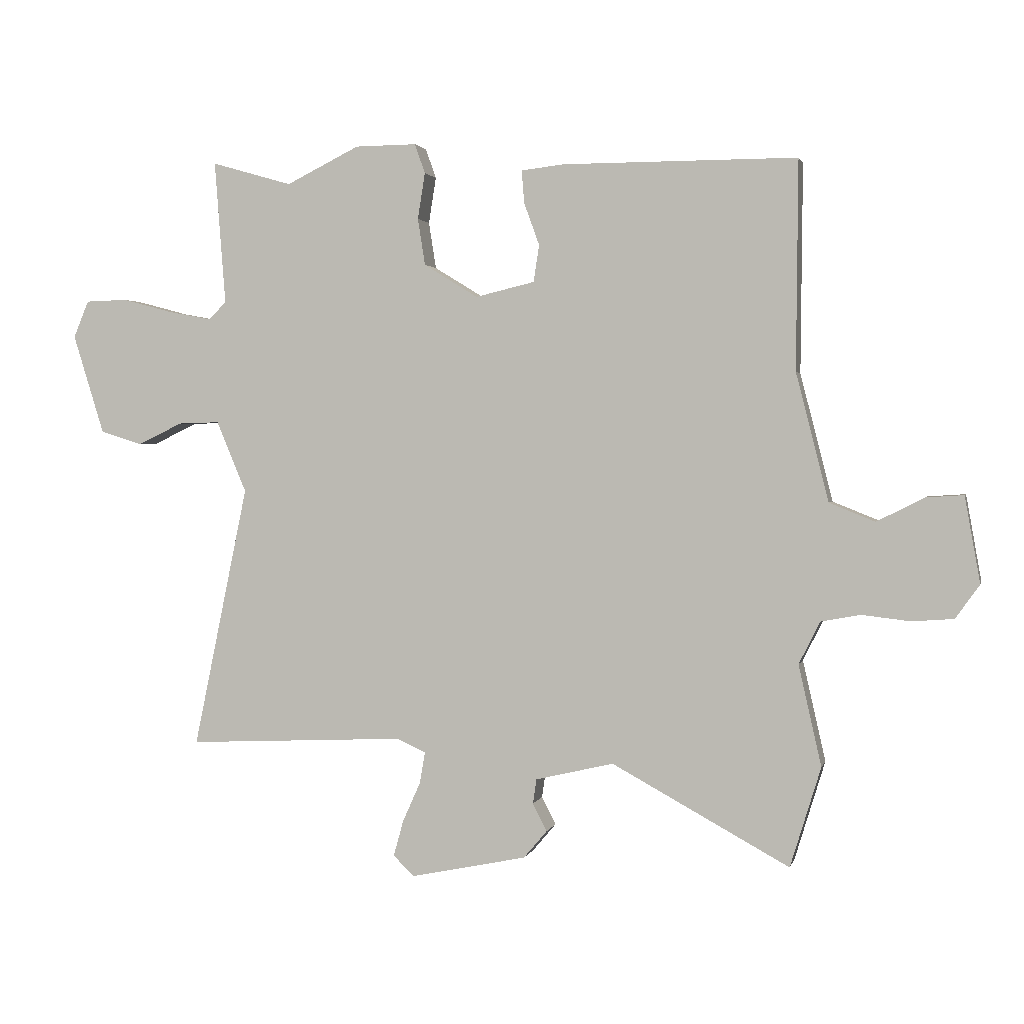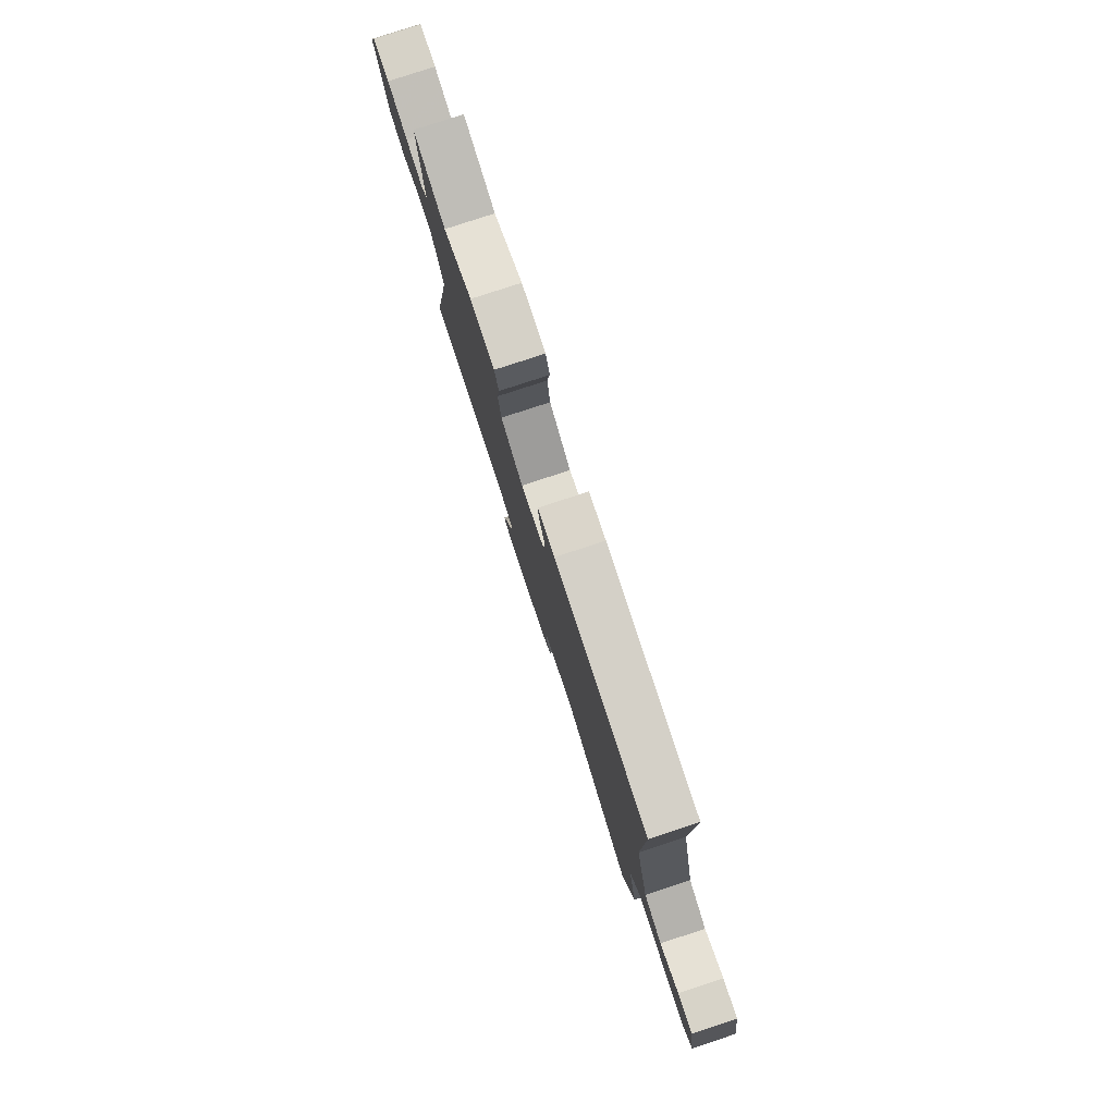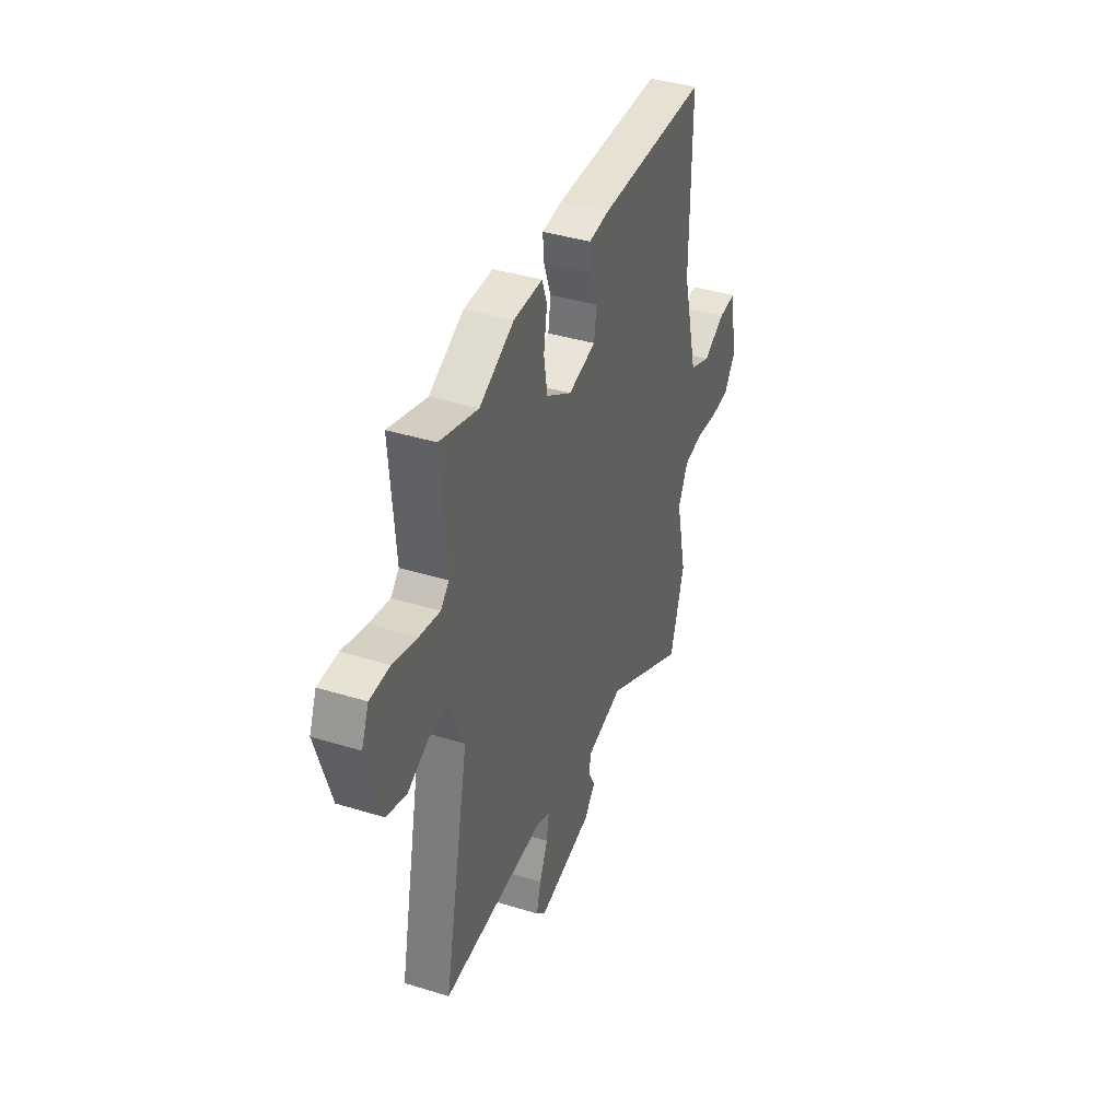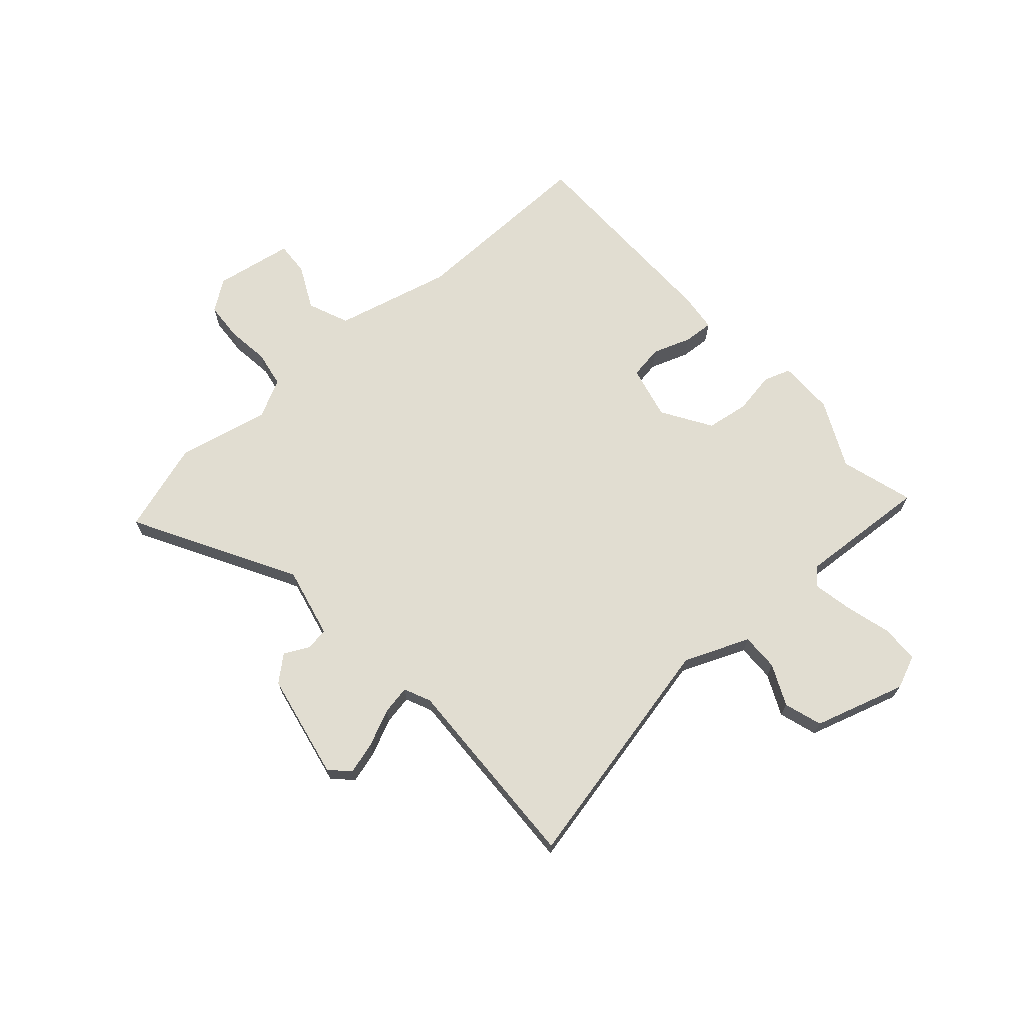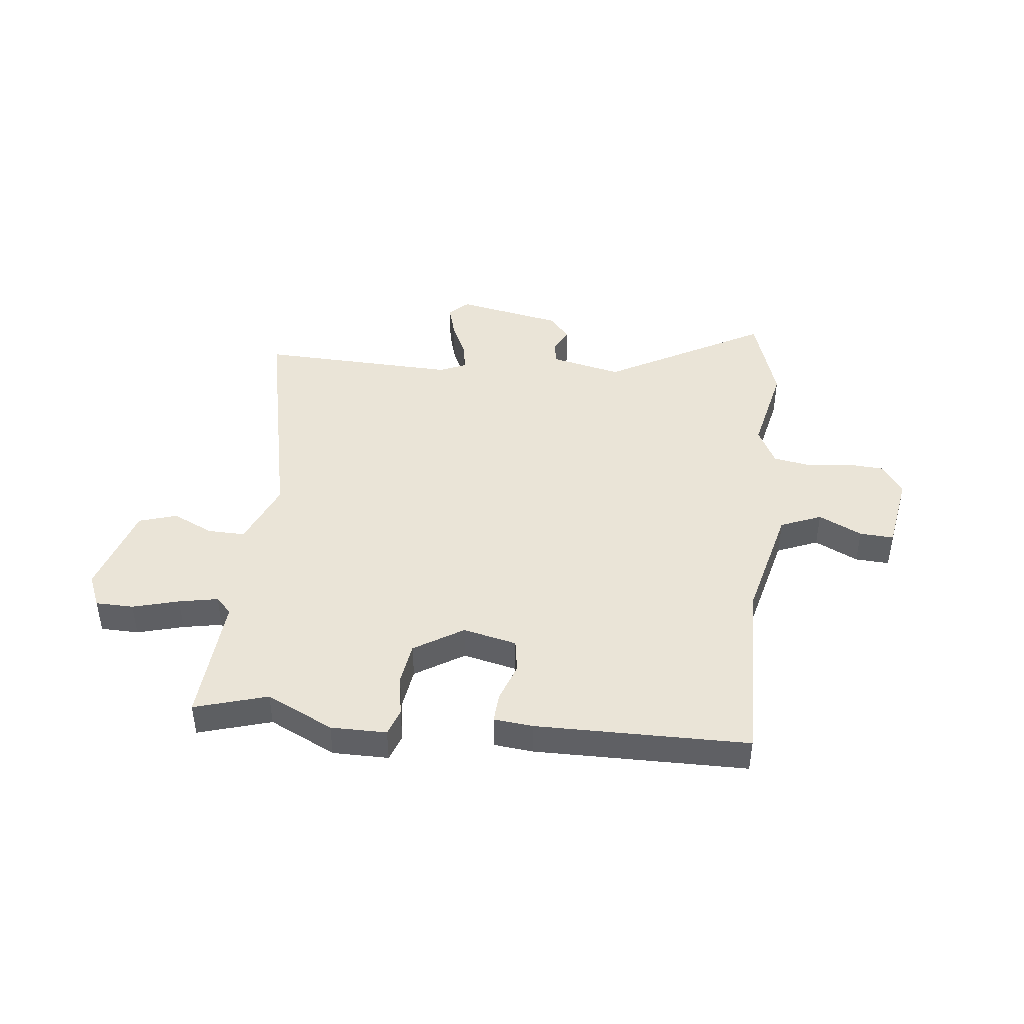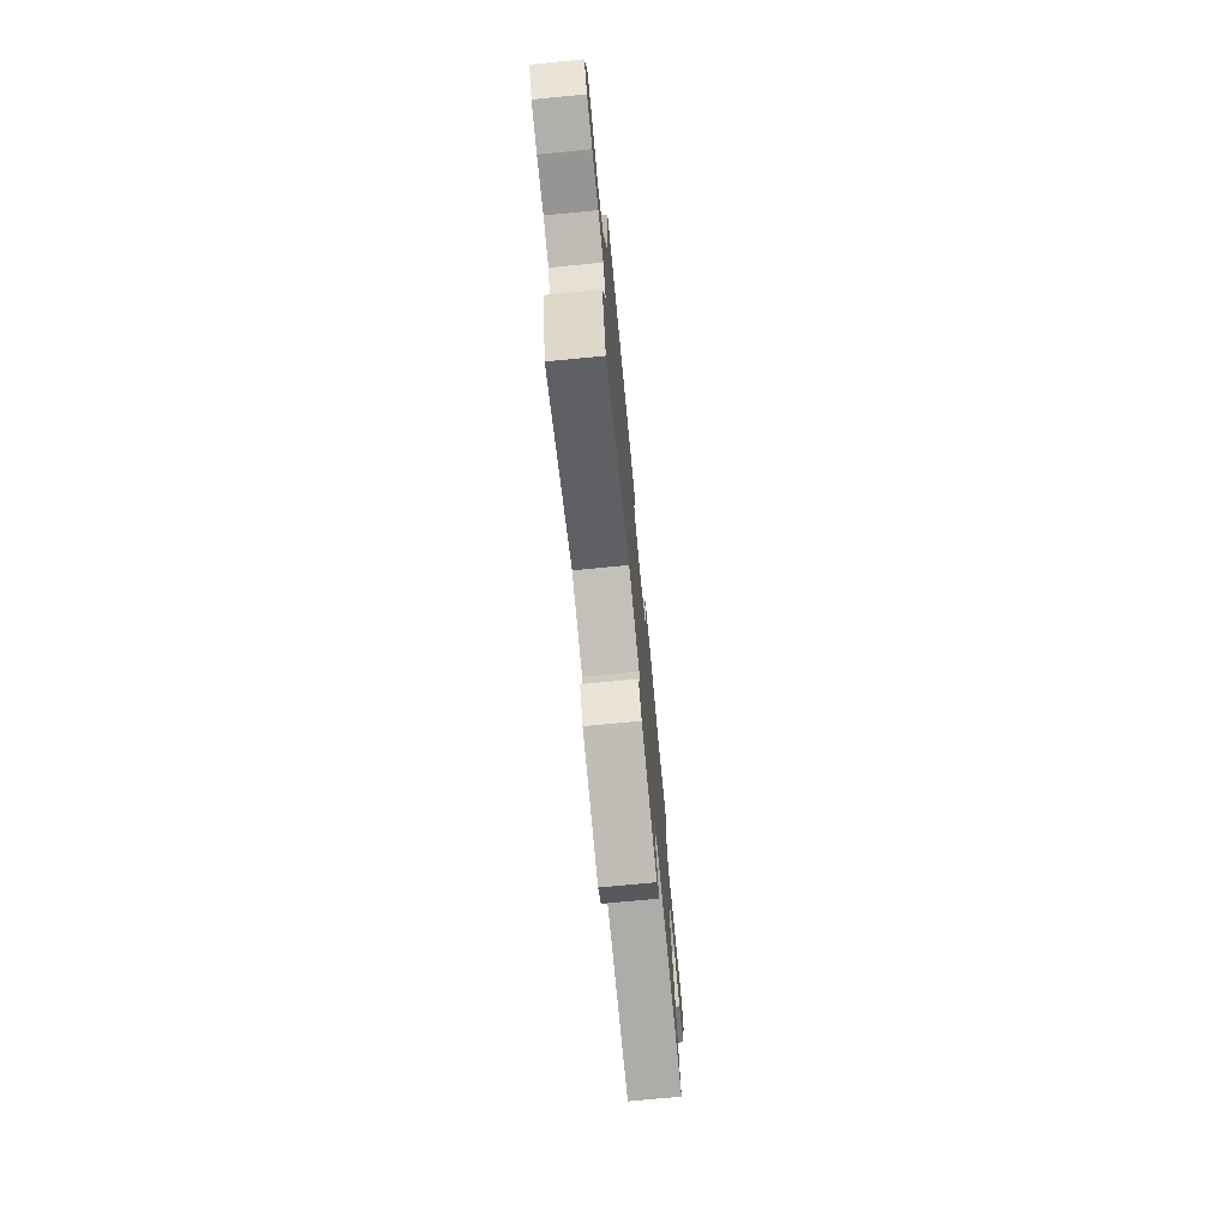
<metadata>
{"format":"obj","ext":"obj","renderer":"f3d","projection":"perspective","resolution":1024,"background":"white","views":[{"elev":1.7,"azim":13.1,"up":"+Z"},{"elev":79.9,"azim":71.9,"up":"+Z"},{"elev":39.5,"azim":-69.0,"up":"+Z"},{"elev":68.8,"azim":-132.1,"up":"+Y"},{"elev":43.9,"azim":5.8,"up":"+Y"},{"elev":-74.1,"azim":95.5,"up":"+Z"}]}
</metadata>
<code>
v -0.554 0.07 -0.475
v -0.465 0.07 -0.047
v -0.514 0.07 0.069
v -0.581 0.07 0.067
v -0.654 0.07 0.032
v -0.722 0.07 0.053
v -0.773 0.07 0.216
v -0.748 0.07 0.276
v -0.68 0.07 0.278
v -0.597 0.07 0.256
v -0.527 0.07 0.243
v -0.499 0.07 0.272
v -0.517 0.07 0.505
v -0.386 0.07 0.467
v -0.267 0.07 0.526
v -0.167 0.07 0.527
v -0.15 0.07 0.479
v -0.162 0.07 0.404
v -0.15 0.07 0.328
v -0.062 0.07 0.274
v 0.034 0.07 0.297
v 0.043 0.07 0.357
v 0.018 0.07 0.426
v 0.014 0.07 0.479
v 0.084 0.07 0.487
v 0.465 0.07 0.487
v 0.462 0.07 0.147
v 0.515 0.07 -0.061
v 0.589 0.07 -0.091
v 0.666 0.07 -0.052
v 0.727 0.07 -0.048
v 0.752 0.07 -0.188
v 0.713 0.07 -0.243
v 0.645 0.07 -0.248
v 0.567 0.07 -0.239
v 0.502 0.07 -0.251
v 0.468 0.07 -0.32
v 0.505 0.07 -0.484
v 0.455 0.07 -0.647
v 0.166 0.07 -0.489
v 0.039 0.07 -0.519
v 0.033 0.07 -0.559
v 0.056 0.07 -0.604
v 0.018 0.07 -0.649
v -0.171 0.07 -0.688
v -0.205 0.07 -0.655
v -0.189 0.07 -0.597
v -0.16 0.07 -0.532
v -0.151 0.07 -0.48
v -0.199 0.07 -0.459
v -0.554 0 -0.475
v -0.465 0 -0.047
v -0.514 0 0.069
v -0.581 0 0.067
v -0.654 0 0.032
v -0.722 0 0.053
v -0.773 0 0.216
v -0.748 0 0.276
v -0.68 0 0.278
v -0.597 0 0.256
v -0.527 0 0.243
v -0.499 0 0.272
v -0.517 0 0.505
v -0.386 0 0.467
v -0.267 0 0.526
v -0.167 0 0.527
v -0.15 0 0.479
v -0.162 0 0.404
v -0.15 0 0.328
v -0.062 0 0.274
v 0.034 0 0.297
v 0.043 0 0.357
v 0.018 0 0.426
v 0.014 0 0.479
v 0.084 0 0.487
v 0.465 0 0.487
v 0.462 0 0.147
v 0.515 0 -0.061
v 0.589 0 -0.091
v 0.666 0 -0.052
v 0.727 0 -0.048
v 0.752 0 -0.188
v 0.713 0 -0.243
v 0.645 0 -0.248
v 0.567 0 -0.239
v 0.502 0 -0.251
v 0.468 0 -0.32
v 0.505 0 -0.484
v 0.455 0 -0.647
v 0.166 0 -0.489
v 0.039 0 -0.519
v 0.033 0 -0.559
v 0.056 0 -0.604
v 0.018 0 -0.649
v -0.171 0 -0.688
v -0.205 0 -0.655
v -0.189 0 -0.597
v -0.16 0 -0.532
v -0.151 0 -0.48
v -0.199 0 -0.459
f 45 46 47 48
f 45 48 49
f 42 43 44 45
f 41 42 45 49
f 40 41 49 50
f 37 38 39 40
f 36 37 40 50
f 32 33 34 35
f 32 35 36
f 29 30 31 32
f 28 29 32 36
f 27 28 36 50
f 22 23 24 25
f 21 22 25 26
f 15 16 17 18
f 14 15 18 19
f 12 13 14 19
f 11 12 19 20
f 7 8 9 10
f 7 10 11
f 4 5 6 7
f 3 4 7 11
f 2 3 11 20
f 21 26 27 50
f 20 21 50
f 1 2 20 50
f 98 97 96 95
f 99 98 95
f 95 94 93 92
f 99 95 92 91
f 100 99 91 90
f 90 89 88 87
f 100 90 87 86
f 85 84 83 82
f 86 85 82
f 82 81 80 79
f 86 82 79 78
f 100 86 78 77
f 75 74 73 72
f 76 75 72 71
f 68 67 66 65
f 69 68 65 64
f 69 64 63 62
f 70 69 62 61
f 60 59 58 57
f 61 60 57
f 57 56 55 54
f 61 57 54 53
f 70 61 53 52
f 100 77 76 71
f 100 71 70
f 100 70 52 51
f 1 51 52 2
f 2 52 53 3
f 3 53 54 4
f 4 54 55 5
f 5 55 56 6
f 6 56 57 7
f 7 57 58 8
f 8 58 59 9
f 9 59 60 10
f 10 60 61 11
f 11 61 62 12
f 12 62 63 13
f 13 63 64 14
f 14 64 65 15
f 15 65 66 16
f 16 66 67 17
f 17 67 68 18
f 18 68 69 19
f 19 69 70 20
f 20 70 71 21
f 21 71 72 22
f 22 72 73 23
f 23 73 74 24
f 24 74 75 25
f 25 75 76 26
f 26 76 77 27
f 27 77 78 28
f 28 78 79 29
f 29 79 80 30
f 30 80 81 31
f 31 81 82 32
f 32 82 83 33
f 33 83 84 34
f 34 84 85 35
f 35 85 86 36
f 36 86 87 37
f 37 87 88 38
f 38 88 89 39
f 39 89 90 40
f 40 90 91 41
f 41 91 92 42
f 42 92 93 43
f 43 93 94 44
f 44 94 95 45
f 45 95 96 46
f 46 96 97 47
f 47 97 98 48
f 48 98 99 49
f 49 99 100 50
f 50 100 51 1

</code>
